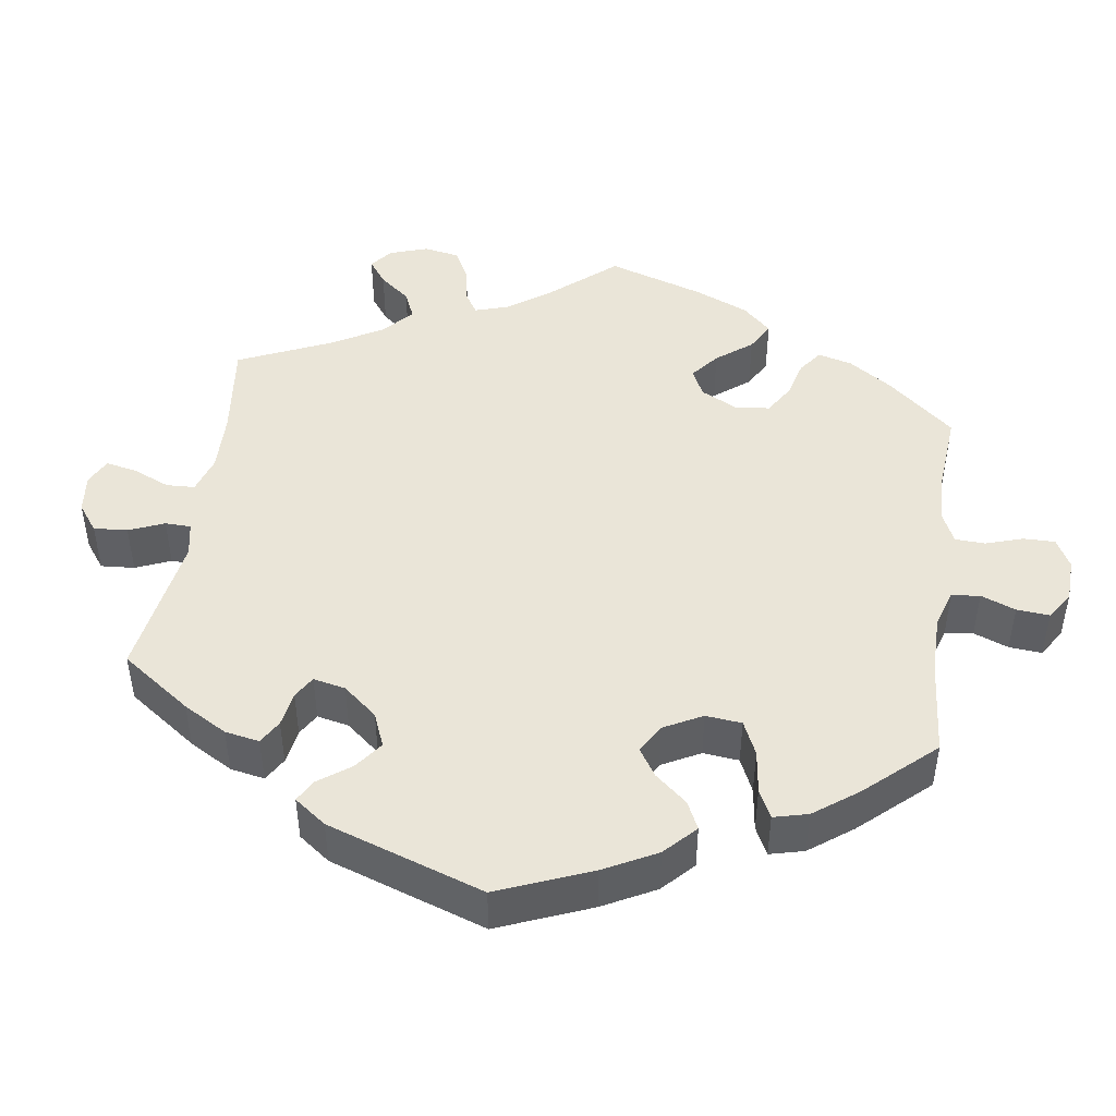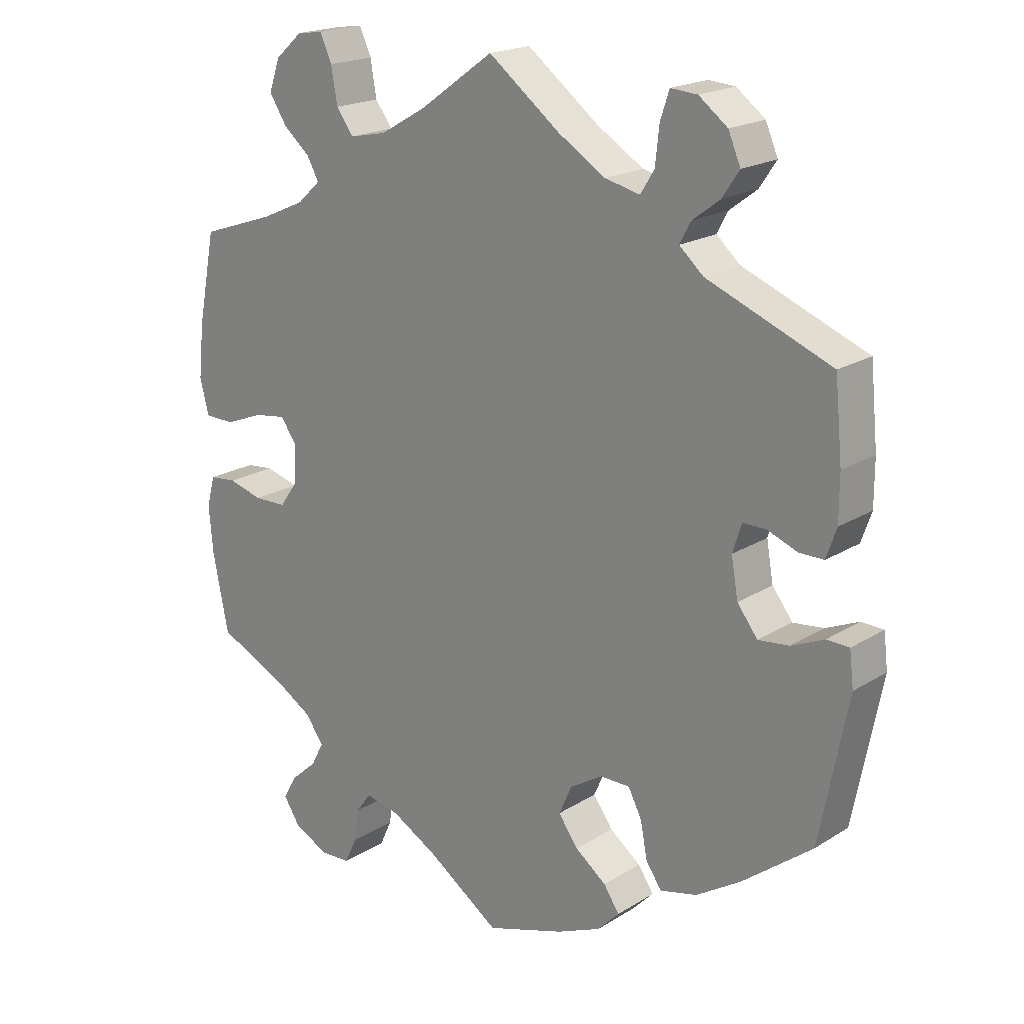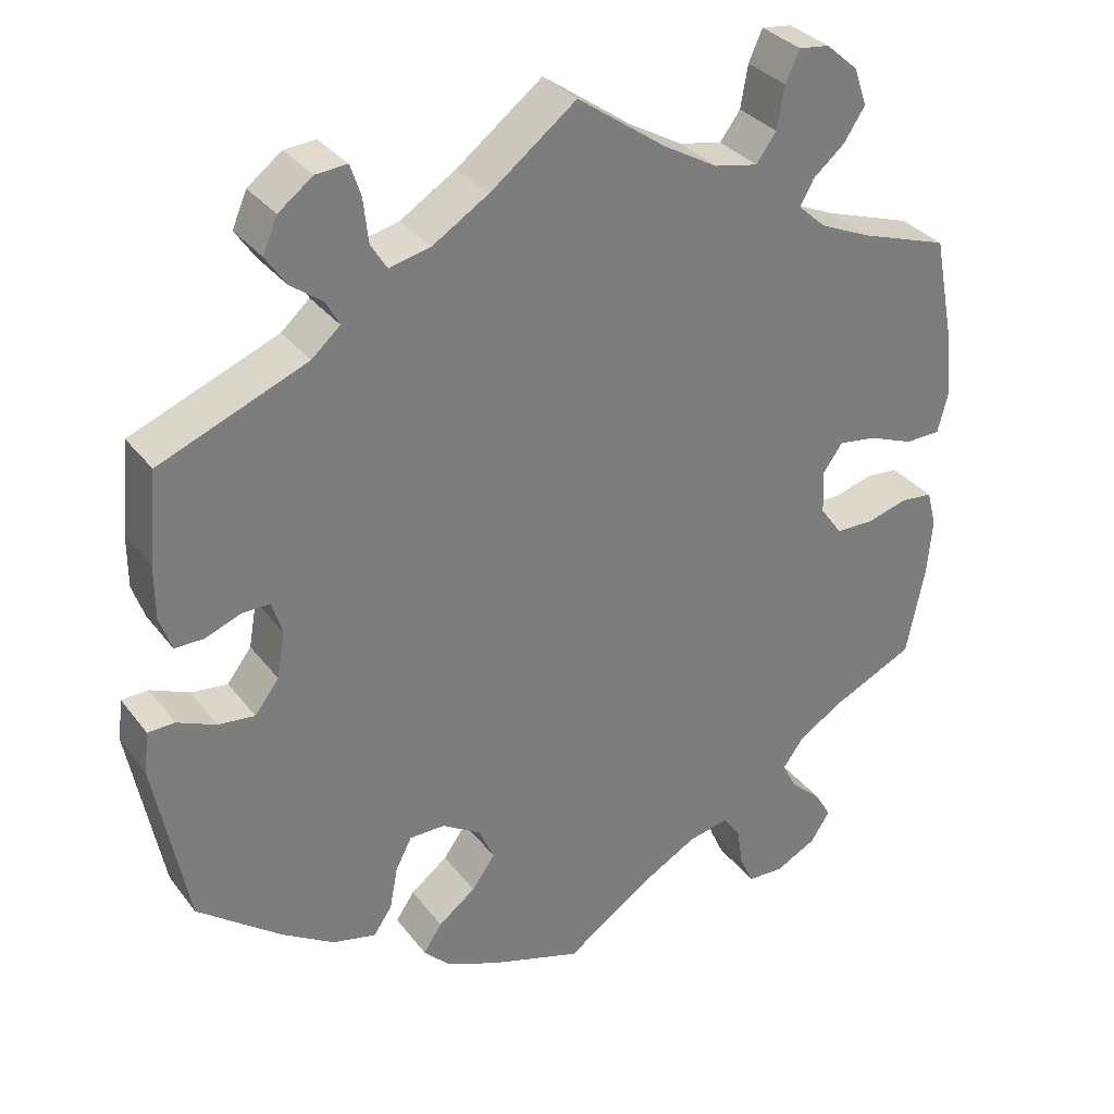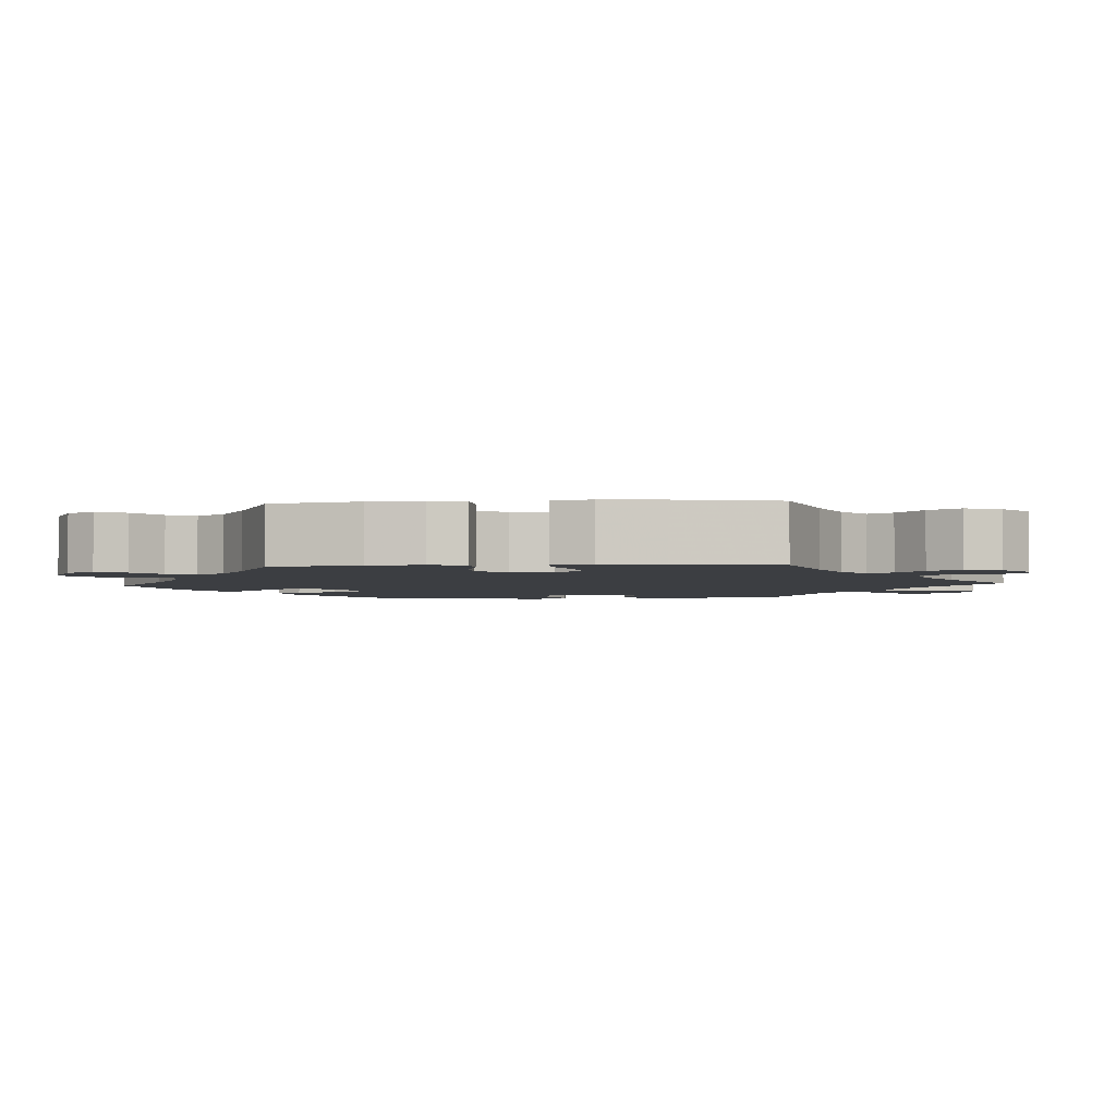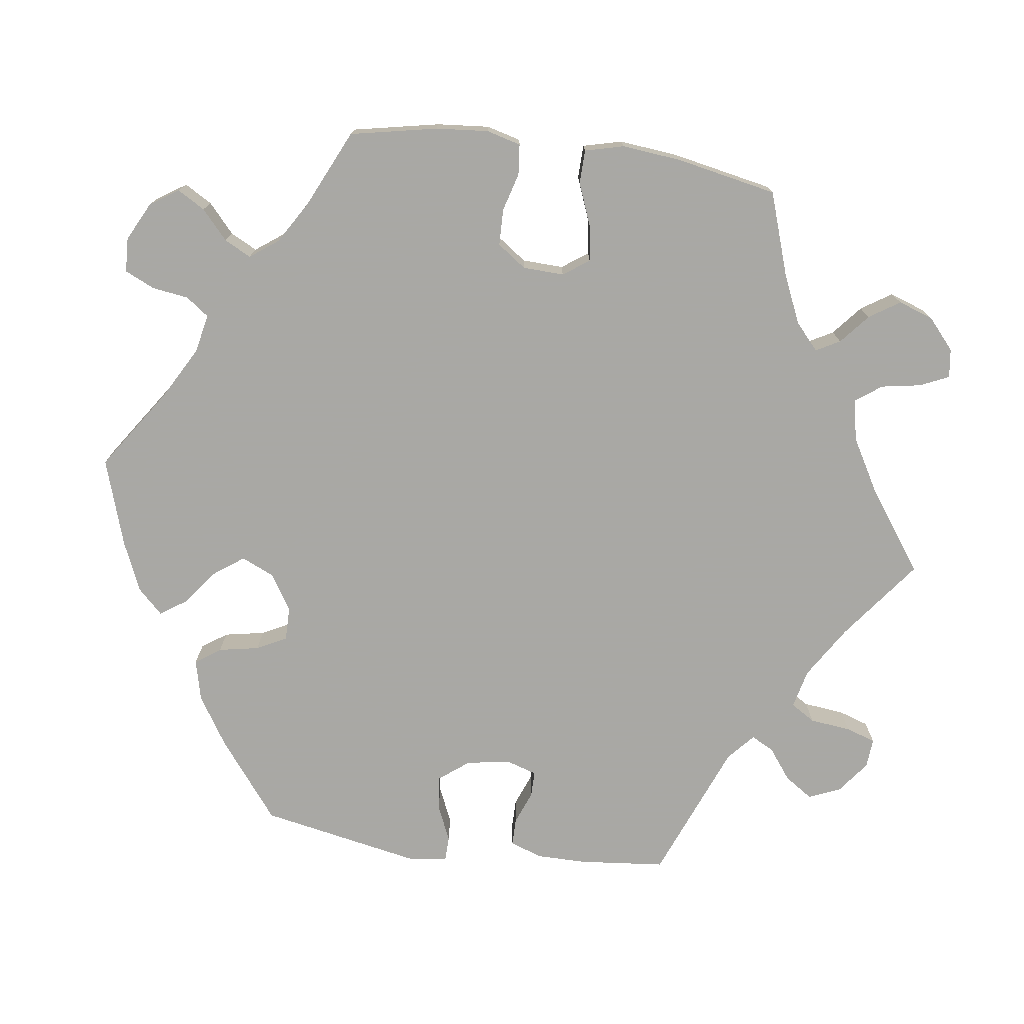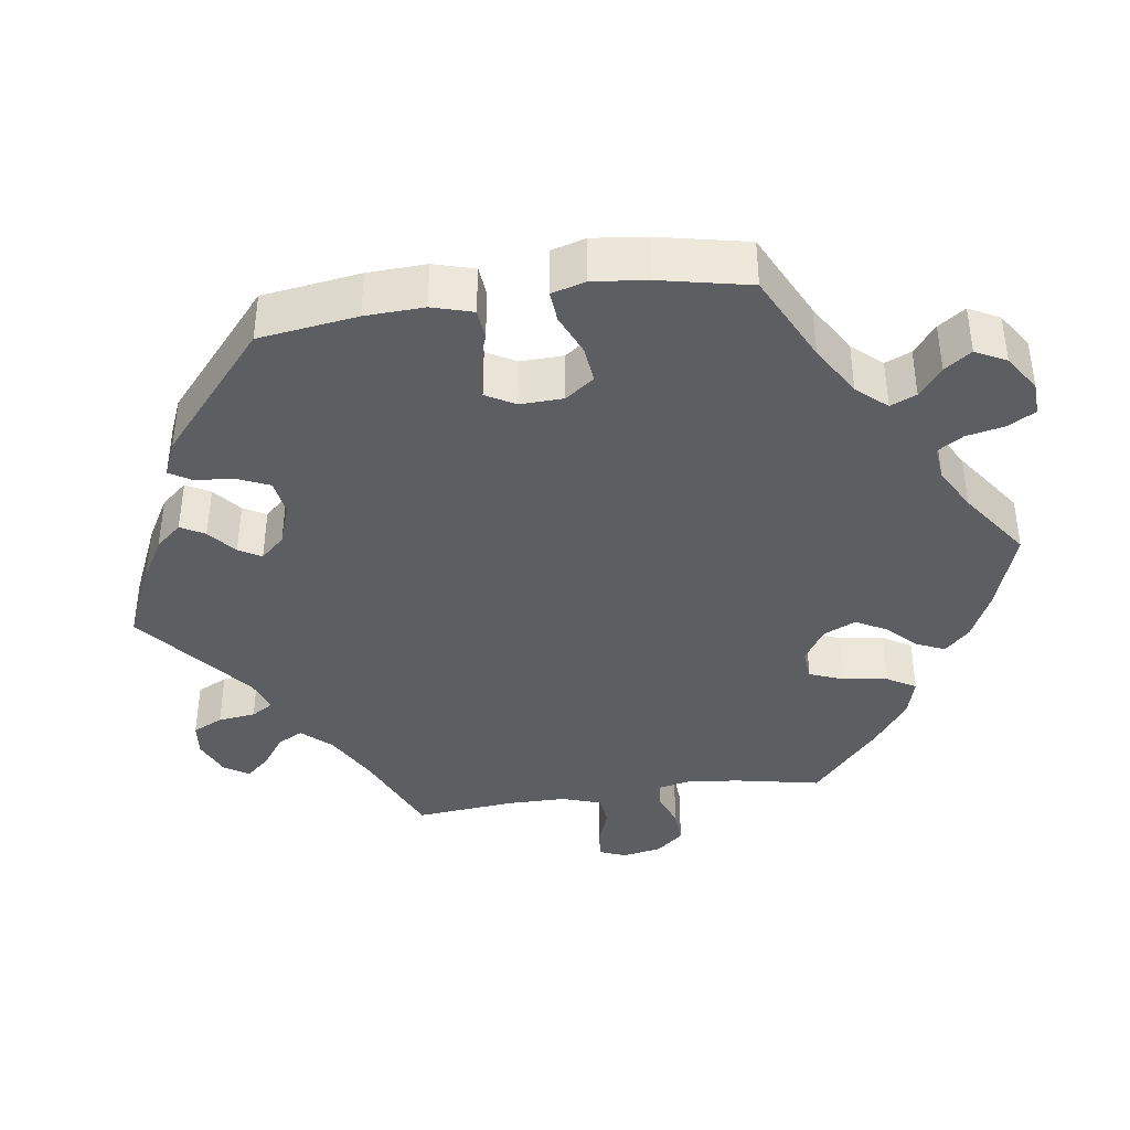
<metadata>
{"format":"obj","ext":"obj","renderer":"f3d","projection":"perspective","resolution":1024,"background":"white","views":[{"elev":45.1,"azim":128.2,"up":"+Y"},{"elev":19.6,"azim":41.1,"up":"+Z"},{"elev":32.6,"azim":148.8,"up":"+Z"},{"elev":-3.0,"azim":-85.9,"up":"+Y"},{"elev":-75.0,"azim":-97.8,"up":"+Y"},{"elev":-39.1,"azim":158.4,"up":"+Y"}]}
</metadata>
<code>
v -0.523 0.07 -0.175
v -0.529 0.07 -0.106
v -0.517 0.07 -0.061
v -0.477 0.07 -0.057
v -0.427 0.07 -0.071
v -0.379 0.07 -0.07
v -0.352 0.07 -0.032
v -0.35 0.07 0.022
v -0.374 0.07 0.056
v -0.421 0.07 0.049
v -0.477 0.07 0.027
v -0.521 0.07 0.028
v -0.534 0.07 0.079
v -0.526 0.07 0.157
v -0.5 0.07 0.289
v -0.39 0.07 0.326
v -0.327 0.07 0.354
v -0.293 0.07 0.385
v -0.31 0.07 0.416
v -0.349 0.07 0.449
v -0.375 0.07 0.489
v -0.359 0.07 0.535
v -0.319 0.07 0.57
v -0.281 0.07 0.575
v -0.264 0.07 0.537
v -0.255 0.07 0.485
v -0.23 0.07 0.451
v -0.176 0.07 0.462
v -0.108 0.07 0.501
v 0 0.07 0.578
v 0.106 0.07 0.497
v 0.175 0.07 0.454
v 0.226 0.07 0.442
v 0.246 0.07 0.474
v 0.252 0.07 0.528
v 0.265 0.07 0.567
v 0.304 0.07 0.564
v 0.346 0.07 0.532
v 0.364 0.07 0.49
v 0.339 0.07 0.453
v 0.299 0.07 0.423
v 0.283 0.07 0.393
v 0.318 0.07 0.362
v 0.5 0.07 0.289
v 0.511 0.07 0.177
v 0.511 0.07 0.111
v 0.496 0.07 0.068
v 0.46 0.07 0.068
v 0.416 0.07 0.085
v 0.382 0.07 0.085
v 0.369 0.07 0.044
v 0.379 0.07 -0.013
v 0.409 0.07 -0.052
v 0.454 0.07 -0.047
v 0.502 0.07 -0.026
v 0.535 0.07 -0.027
v 0.541 0.07 -0.078
v 0.5 0.07 -0.289
v 0.397 0.07 -0.369
v 0.332 0.07 -0.41
v 0.278 0.07 -0.423
v 0.255 0.07 -0.39
v 0.245 0.07 -0.337
v 0.225 0.07 -0.298
v 0.181 0.07 -0.298
v 0.133 0.07 -0.328
v 0.114 0.07 -0.371
v 0.143 0.07 -0.411
v 0.189 0.07 -0.446
v 0.212 0.07 -0.48
v 0.18 0.07 -0.513
v 0.115 0.07 -0.541
v 0 0.07 -0.578
v -0.107 0.07 -0.505
v -0.175 0.07 -0.467
v -0.226 0.07 -0.456
v -0.248 0.07 -0.486
v -0.255 0.07 -0.534
v -0.273 0.07 -0.573
v -0.318 0.07 -0.575
v -0.369 0.07 -0.549
v -0.393 0.07 -0.512
v -0.372 0.07 -0.476
v -0.334 0.07 -0.442
v -0.316 0.07 -0.407
v -0.343 0.07 -0.37
v -0.399 0.07 -0.336
v -0.5 0.07 -0.289
v -0.523 0 -0.175
v -0.529 0 -0.106
v -0.517 0 -0.061
v -0.477 0 -0.057
v -0.427 0 -0.071
v -0.379 0 -0.07
v -0.352 0 -0.032
v -0.35 0 0.022
v -0.374 0 0.056
v -0.421 0 0.049
v -0.477 0 0.027
v -0.521 0 0.028
v -0.534 0 0.079
v -0.526 0 0.157
v -0.5 0 0.289
v -0.39 0 0.326
v -0.327 0 0.354
v -0.293 0 0.385
v -0.31 0 0.416
v -0.349 0 0.449
v -0.375 0 0.489
v -0.359 0 0.535
v -0.319 0 0.57
v -0.281 0 0.575
v -0.264 0 0.537
v -0.255 0 0.485
v -0.23 0 0.451
v -0.176 0 0.462
v -0.108 0 0.501
v 0 0 0.578
v 0.106 0 0.497
v 0.175 0 0.454
v 0.226 0 0.442
v 0.246 0 0.474
v 0.252 0 0.528
v 0.265 0 0.567
v 0.304 0 0.564
v 0.346 0 0.532
v 0.364 0 0.49
v 0.339 0 0.453
v 0.299 0 0.423
v 0.283 0 0.393
v 0.318 0 0.362
v 0.5 0 0.289
v 0.511 0 0.177
v 0.511 0 0.111
v 0.496 0 0.068
v 0.46 0 0.068
v 0.416 0 0.085
v 0.382 0 0.085
v 0.369 0 0.044
v 0.379 0 -0.013
v 0.409 0 -0.052
v 0.454 0 -0.047
v 0.502 0 -0.026
v 0.535 0 -0.027
v 0.541 0 -0.078
v 0.5 0 -0.289
v 0.397 0 -0.369
v 0.332 0 -0.41
v 0.278 0 -0.423
v 0.255 0 -0.39
v 0.245 0 -0.337
v 0.225 0 -0.298
v 0.181 0 -0.298
v 0.133 0 -0.328
v 0.114 0 -0.371
v 0.143 0 -0.411
v 0.189 0 -0.446
v 0.212 0 -0.48
v 0.18 0 -0.513
v 0.115 0 -0.541
v 0 0 -0.578
v -0.107 0 -0.505
v -0.175 0 -0.467
v -0.226 0 -0.456
v -0.248 0 -0.486
v -0.255 0 -0.534
v -0.273 0 -0.573
v -0.318 0 -0.575
v -0.369 0 -0.549
v -0.393 0 -0.512
v -0.372 0 -0.476
v -0.334 0 -0.442
v -0.316 0 -0.407
v -0.343 0 -0.37
v -0.399 0 -0.336
v -0.5 0 -0.289
f 87 88 1 2
f 86 87 2 3
f 85 86 3 4
f 81 82 83 84
f 81 84 85
f 80 81 85
f 77 78 79 80
f 76 77 80 85
f 75 76 85 4
f 71 72 73 74
f 68 69 70 71
f 67 68 71 74
f 66 67 74 75
f 60 61 62 63
f 60 63 64
f 59 60 64
f 58 59 64
f 57 58 64 65
f 54 55 56 57
f 53 54 57 65
f 46 47 48 49
f 46 49 50
f 43 44 45 46
f 42 43 46 50
f 38 39 40 41
f 38 41 42
f 37 38 42
f 34 35 36 37
f 33 34 37 42
f 32 33 42 50
f 29 30 31
f 28 29 31 32
f 27 28 32 50
f 23 24 25 26
f 23 26 27
f 22 23 27
f 19 20 21 22
f 18 19 22 27
f 13 14 15 16
f 13 16 17
f 10 11 12 13
f 9 10 13 17
f 8 9 17 18
f 66 75 4 5
f 52 53 65 66
f 51 52 66
f 7 8 18 27
f 7 27 50 51
f 66 5 6
f 6 7 51 66
f 90 89 176 175
f 91 90 175 174
f 92 91 174 173
f 172 171 170 169
f 173 172 169
f 173 169 168
f 168 167 166 165
f 173 168 165 164
f 92 173 164 163
f 162 161 160 159
f 159 158 157 156
f 162 159 156 155
f 163 162 155 154
f 151 150 149 148
f 152 151 148
f 152 148 147
f 152 147 146
f 153 152 146 145
f 145 144 143 142
f 153 145 142 141
f 137 136 135 134
f 138 137 134
f 134 133 132 131
f 138 134 131 130
f 129 128 127 126
f 130 129 126
f 130 126 125
f 125 124 123 122
f 130 125 122 121
f 138 130 121 120
f 119 118 117
f 120 119 117 116
f 138 120 116 115
f 114 113 112 111
f 115 114 111
f 115 111 110
f 110 109 108 107
f 115 110 107 106
f 104 103 102 101
f 105 104 101
f 101 100 99 98
f 105 101 98 97
f 106 105 97 96
f 93 92 163 154
f 154 153 141 140
f 154 140 139
f 115 106 96 95
f 139 138 115 95
f 94 93 154
f 154 139 95 94
f 1 89 90 2
f 2 90 91 3
f 3 91 92 4
f 4 92 93 5
f 5 93 94 6
f 6 94 95 7
f 7 95 96 8
f 8 96 97 9
f 9 97 98 10
f 10 98 99 11
f 11 99 100 12
f 12 100 101 13
f 13 101 102 14
f 14 102 103 15
f 15 103 104 16
f 16 104 105 17
f 17 105 106 18
f 18 106 107 19
f 19 107 108 20
f 20 108 109 21
f 21 109 110 22
f 22 110 111 23
f 23 111 112 24
f 24 112 113 25
f 25 113 114 26
f 26 114 115 27
f 27 115 116 28
f 28 116 117 29
f 29 117 118 30
f 30 118 119 31
f 31 119 120 32
f 32 120 121 33
f 33 121 122 34
f 34 122 123 35
f 35 123 124 36
f 36 124 125 37
f 37 125 126 38
f 38 126 127 39
f 39 127 128 40
f 40 128 129 41
f 41 129 130 42
f 42 130 131 43
f 43 131 132 44
f 44 132 133 45
f 45 133 134 46
f 46 134 135 47
f 47 135 136 48
f 48 136 137 49
f 49 137 138 50
f 50 138 139 51
f 51 139 140 52
f 52 140 141 53
f 53 141 142 54
f 54 142 143 55
f 55 143 144 56
f 56 144 145 57
f 57 145 146 58
f 58 146 147 59
f 59 147 148 60
f 60 148 149 61
f 61 149 150 62
f 62 150 151 63
f 63 151 152 64
f 64 152 153 65
f 65 153 154 66
f 66 154 155 67
f 67 155 156 68
f 68 156 157 69
f 69 157 158 70
f 70 158 159 71
f 71 159 160 72
f 72 160 161 73
f 73 161 162 74
f 74 162 163 75
f 75 163 164 76
f 76 164 165 77
f 77 165 166 78
f 78 166 167 79
f 79 167 168 80
f 80 168 169 81
f 81 169 170 82
f 82 170 171 83
f 83 171 172 84
f 84 172 173 85
f 85 173 174 86
f 86 174 175 87
f 87 175 176 88
f 88 176 89 1

</code>
